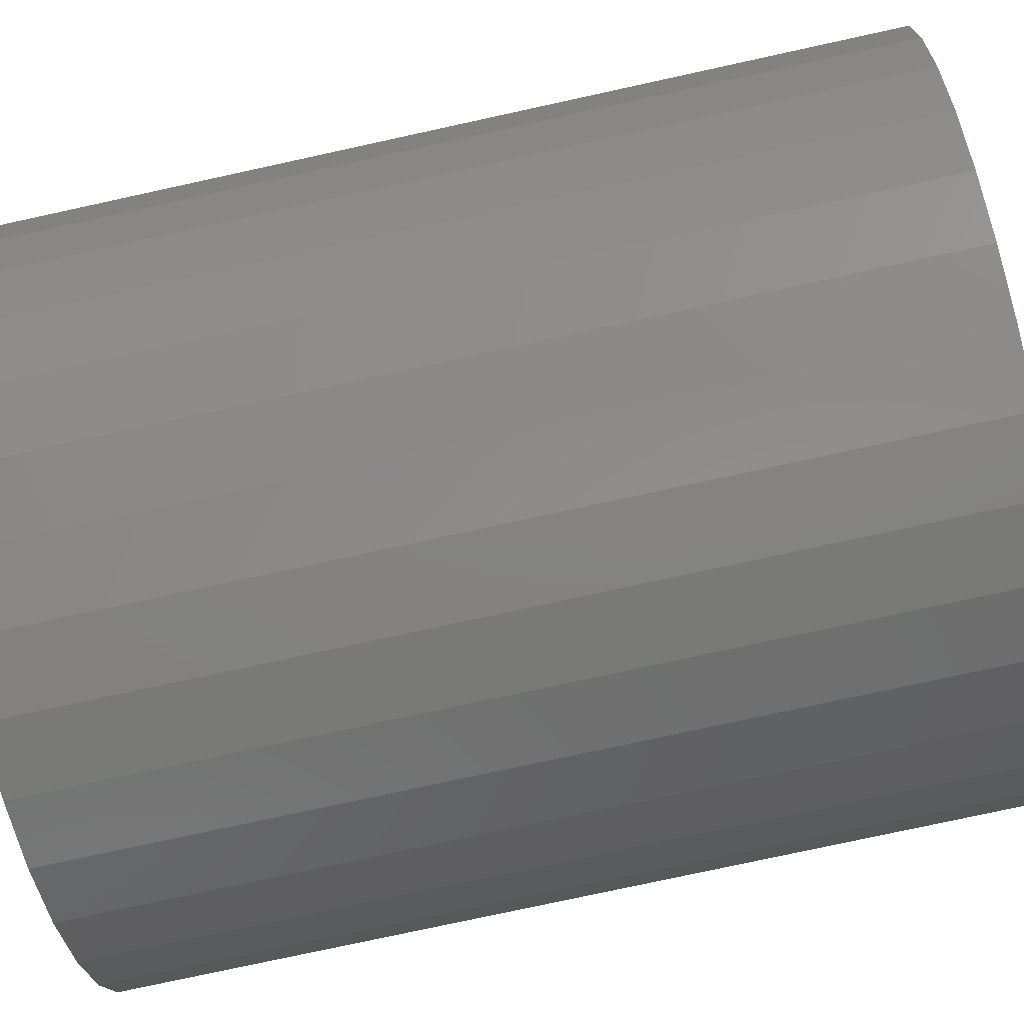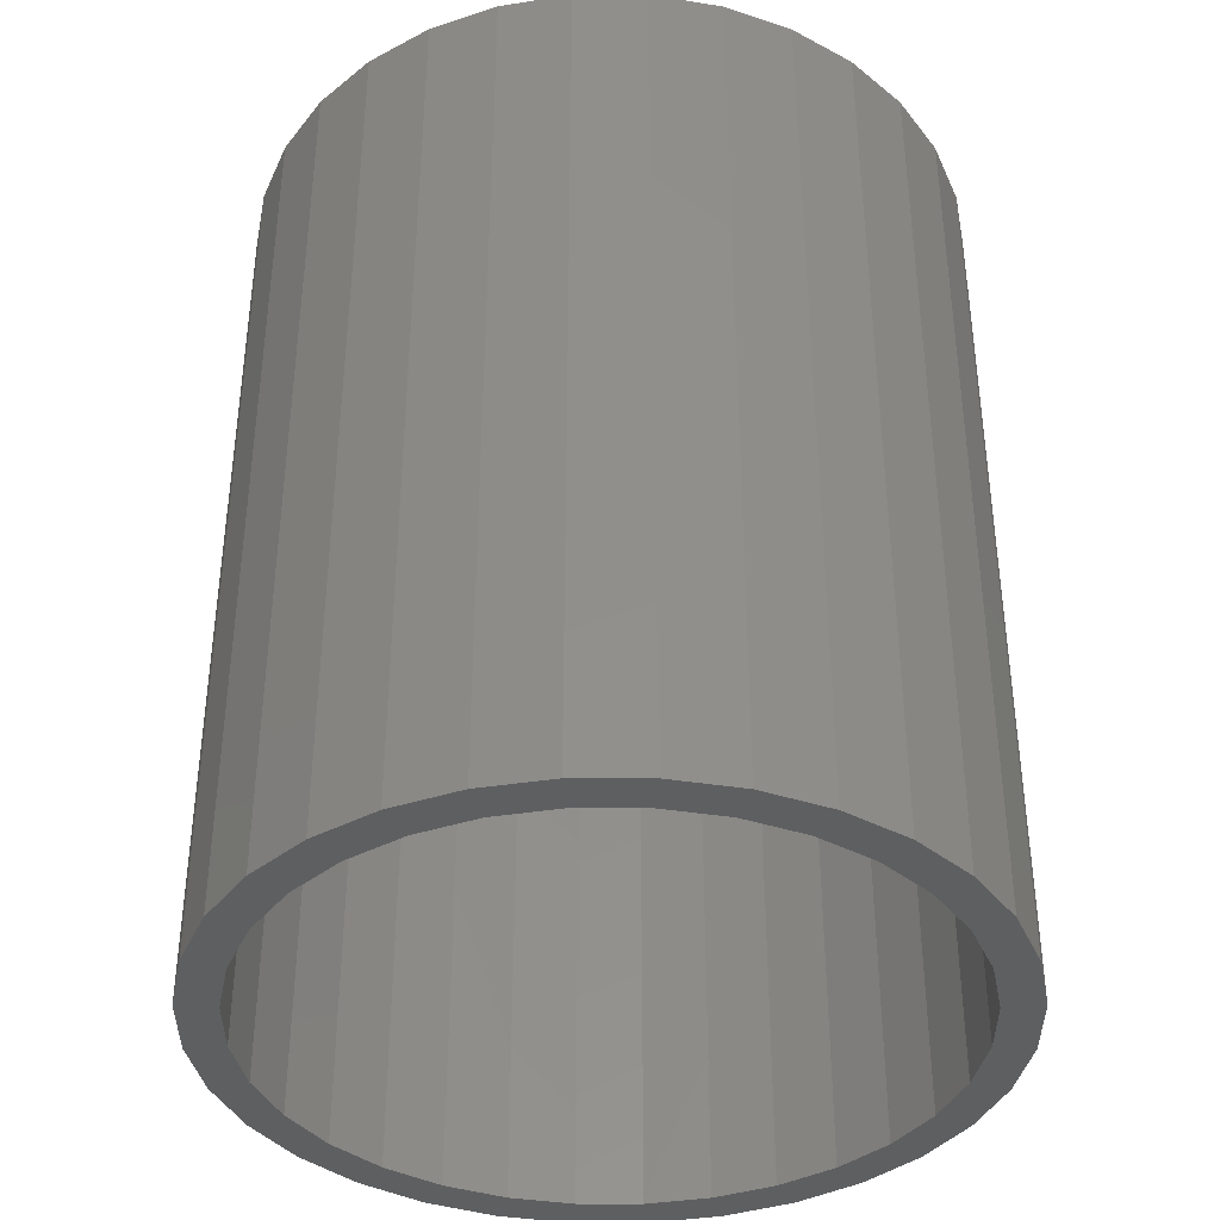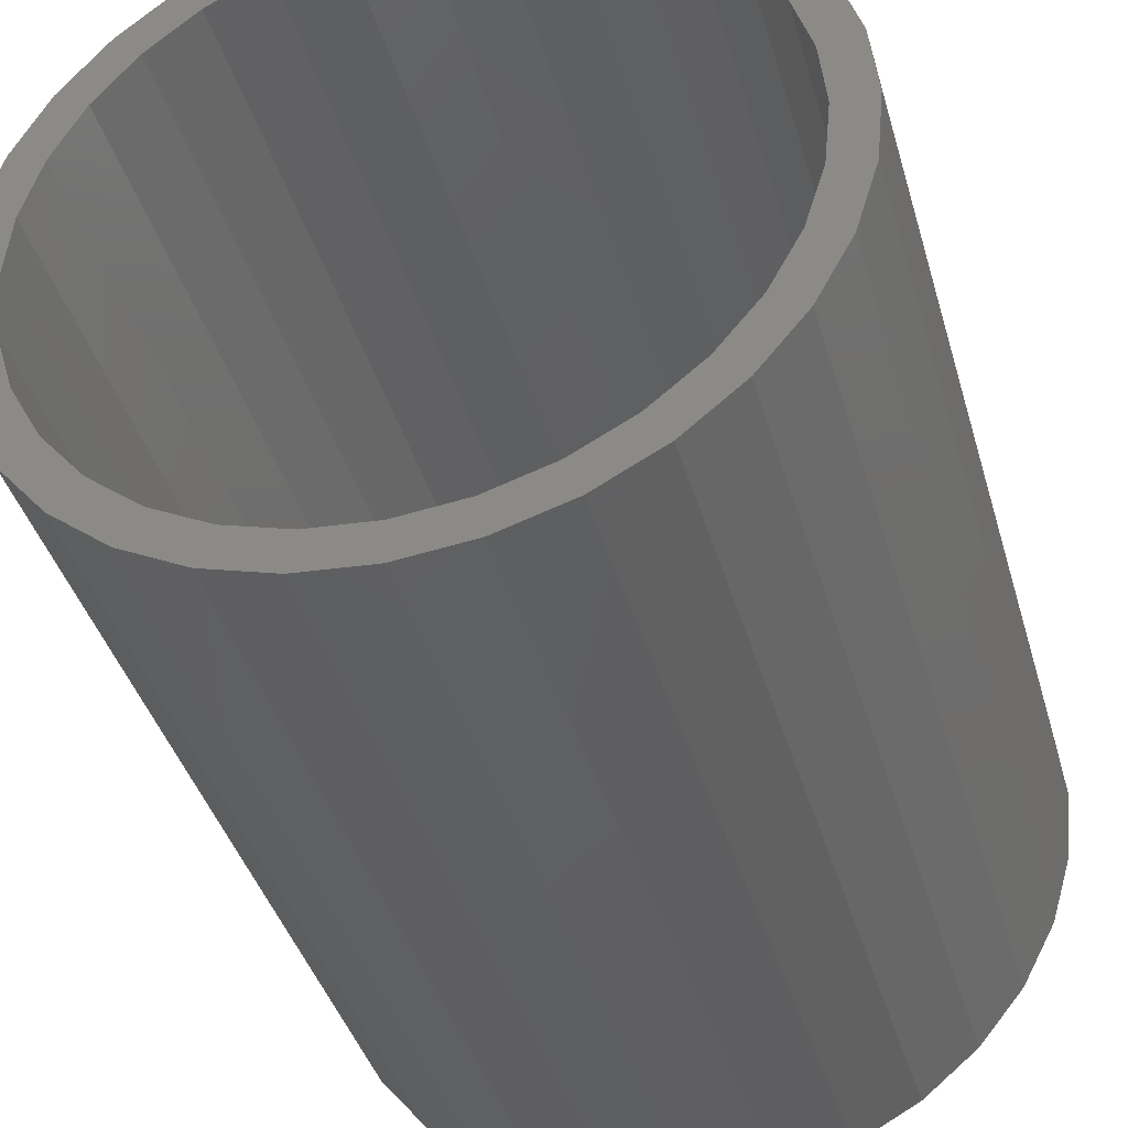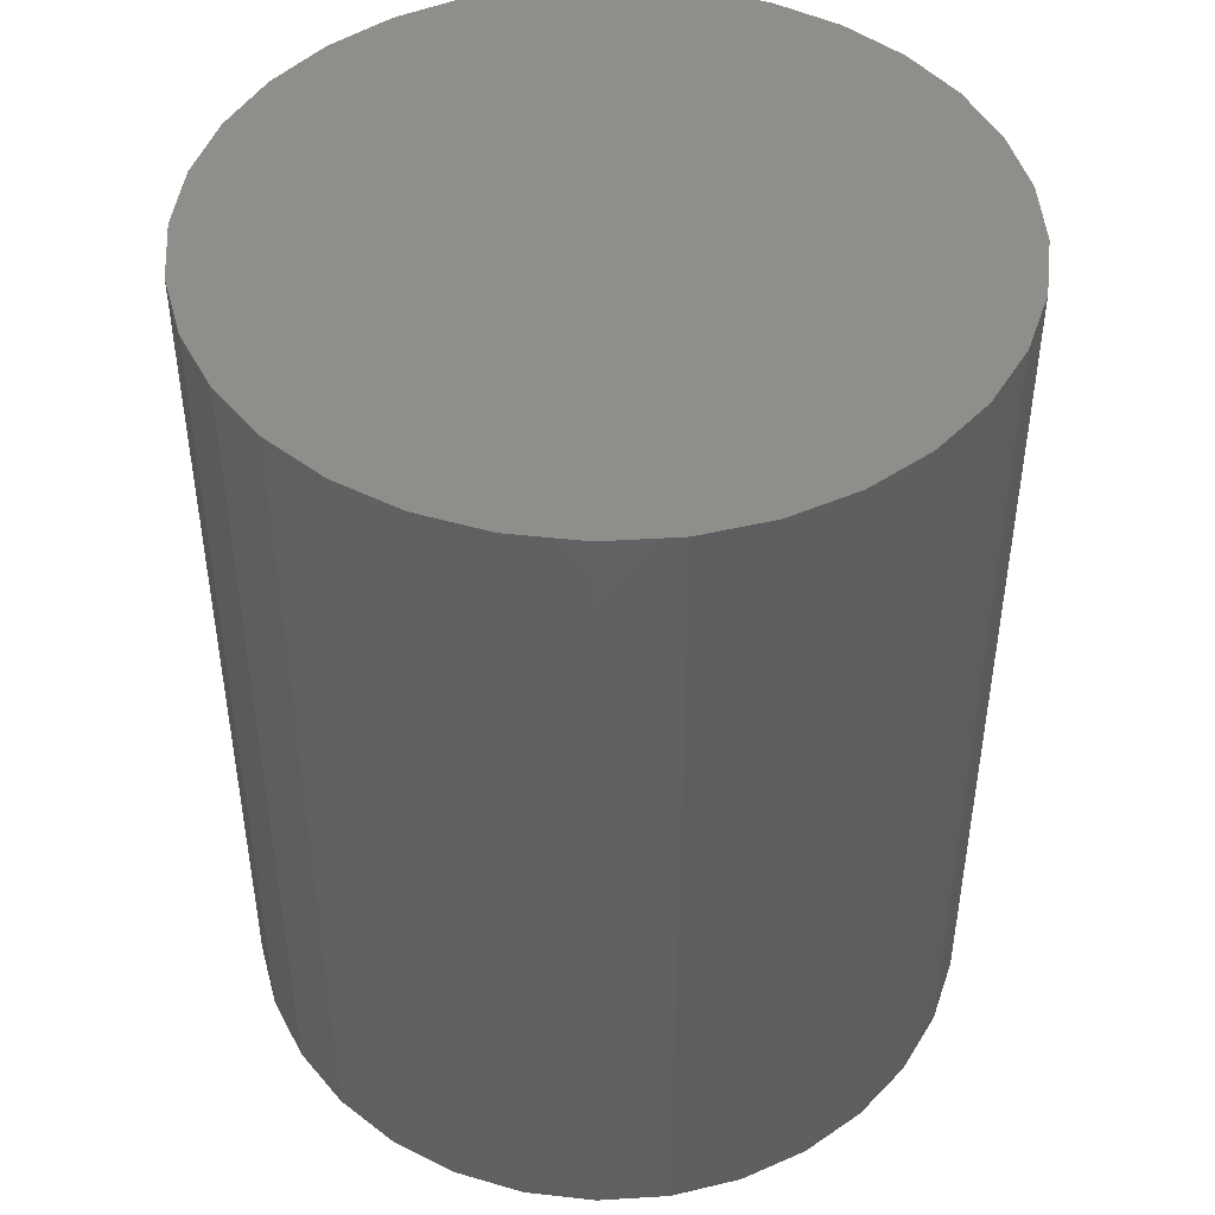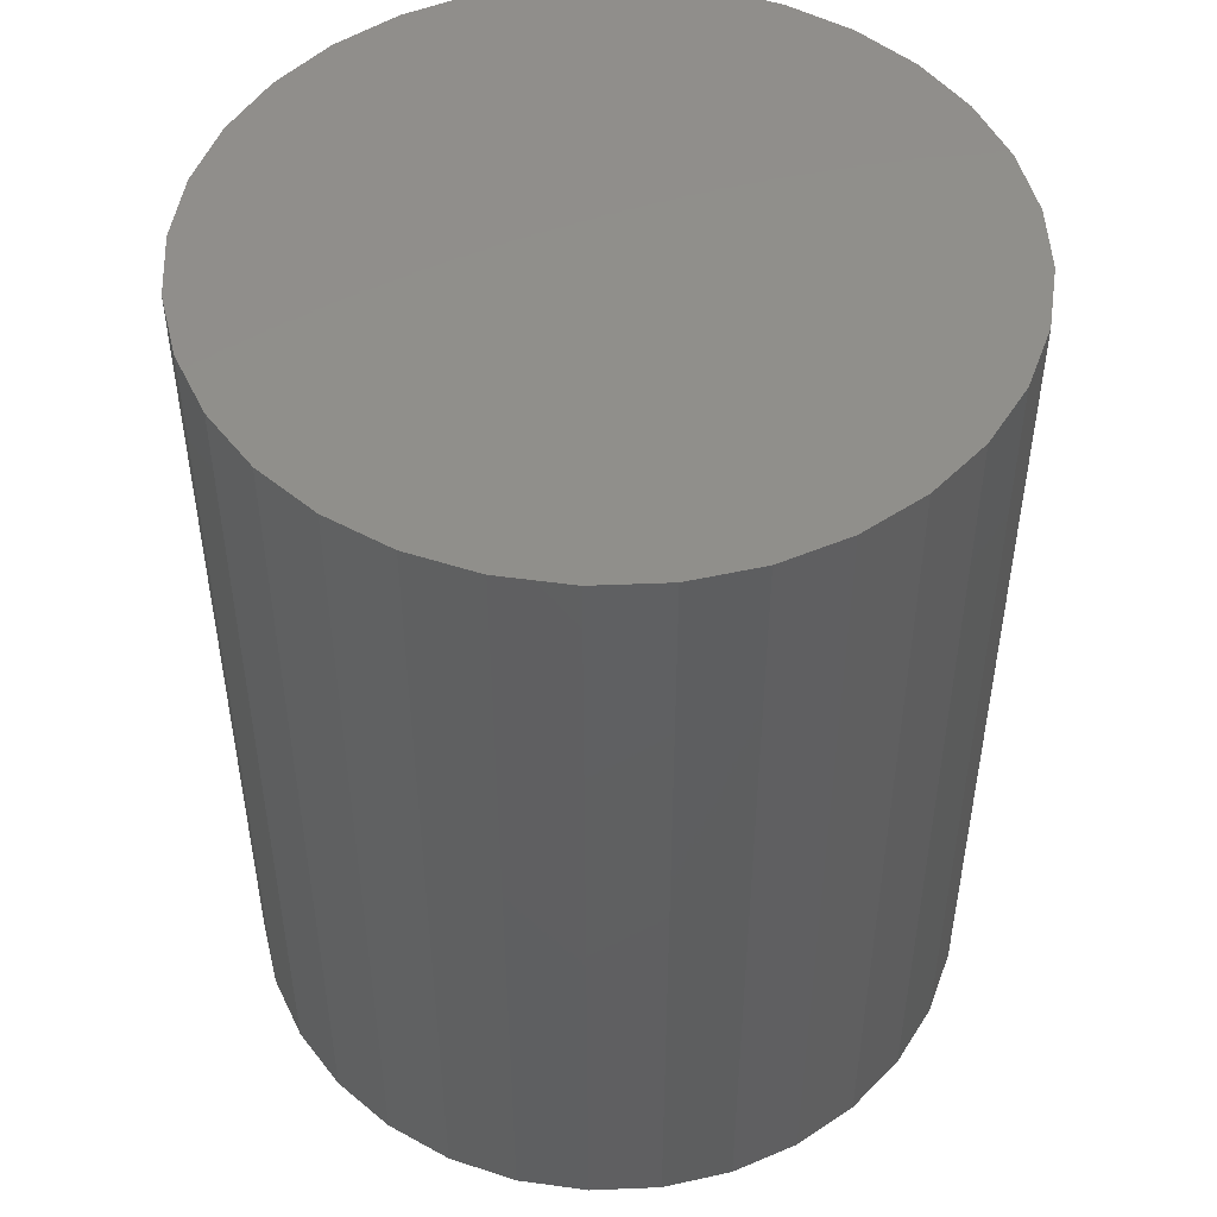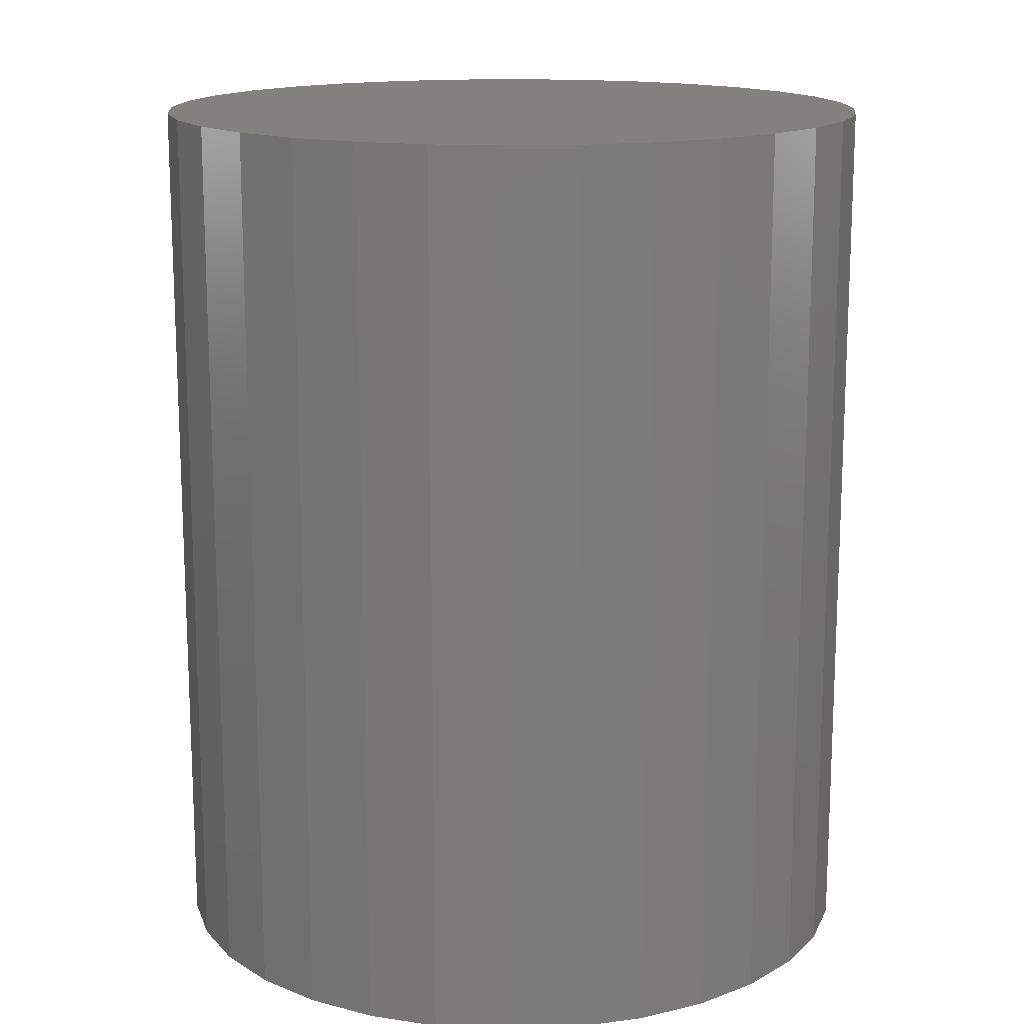
<metadata>
{"format":"stl","ext":"stl","renderer":"f3d","projection":"perspective","resolution":1024,"background":"white","views":[{"elev":-77.2,"azim":102.3,"up":"+Z"},{"elev":-38.5,"azim":174.3,"up":"+Y"},{"elev":-40.3,"azim":15.7,"up":"+Z"},{"elev":46.0,"azim":102.9,"up":"+Y"},{"elev":49.2,"azim":171.8,"up":"+Y"},{"elev":15.1,"azim":-133.9,"up":"+Y"}]}
</metadata>
<code>
# stl→obj: 128 verts, 252 faces
v 0.1574 -0.3594 0.45
v 0.1574 -0.3594 0.4656
v 0.1288 -0.3594 0.4628
v 0.1014 -0.3594 0.4545
v 0.1319 -0.3594 0.4475
v 0.07603 -0.3594 0.4409
v 0.1073 -0.3594 0.44
v 0.08471 -0.3594 0.4279
v 0.05384 -0.3594 0.4227
v 0.08471 -0.3594 0.2104
v 0.07603 -0.3594 0.1974
v 0.1073 -0.3594 0.1983
v 0.1319 -0.3594 0.1908
v 0.1014 -0.3594 0.1838
v 0.1574 -0.3594 0.1883
v 0.1288 -0.3594 0.1755
v 0.1574 -0.3594 0.1727
v 0.186 -0.3594 0.4628
v 0.2135 -0.3594 0.4545
v 0.1829 -0.3594 0.4475
v 0.2075 -0.3594 0.44
v 0.2388 -0.3594 0.1974
v 0.261 -0.3594 0.2156
v 0.2301 -0.3594 0.2104
v 0.2075 -0.3594 0.1983
v 0.1829 -0.3594 0.1908
v 0.2135 -0.3594 0.1838
v 0.186 -0.3594 0.1755
v 0.05384 -0.3594 0.2156
v 0.06488 -0.3594 0.2266
v 0.03562 -0.3594 0.2378
v 0.04861 -0.3594 0.2465
v 0.02209 -0.3594 0.2631
v 0.03652 -0.3594 0.2691
v 0.01375 -0.3594 0.2906
v 0.02908 -0.3594 0.2936
v 0.01094 -0.3594 0.3192
v 0.02656 -0.3594 0.3192
v 0.01375 -0.3594 0.3477
v 0.02908 -0.3594 0.3447
v 0.02209 -0.3594 0.3752
v 0.03652 -0.3594 0.3692
v 0.03562 -0.3594 0.4005
v 0.04861 -0.3594 0.3919
v 0.06488 -0.3594 0.4117
v 0.2388 -0.3594 0.4409
v 0.2301 -0.3594 0.4279
v 0.261 -0.3594 0.4227
v 0.2499 -0.3594 0.4117
v 0.2792 -0.3594 0.4005
v 0.2662 -0.3594 0.3919
v 0.2927 -0.3594 0.3752
v 0.2783 -0.3594 0.3692
v 0.3011 -0.3594 0.3477
v 0.2857 -0.3594 0.3447
v 0.3039 -0.3594 0.3192
v 0.2882 -0.3594 0.3192
v 0.3011 -0.3594 0.2906
v 0.2857 -0.3594 0.2936
v 0.2927 -0.3594 0.2631
v 0.2783 -0.3594 0.2691
v 0.2792 -0.3594 0.2378
v 0.2662 -0.3594 0.2465
v 0.2499 -0.3594 0.2266
v 0.1574 -0.01562 0.1883
v 0.1829 -0.01562 0.1908
v 0.2075 -0.01562 0.1983
v 0.2301 -0.01562 0.2104
v 0.2499 -0.01562 0.2266
v 0.2662 -0.01562 0.2465
v 0.2783 -0.01562 0.2691
v 0.2857 -0.01562 0.2936
v 0.2882 -0.01562 0.3192
v 0.1319 -0.01562 0.1908
v 0.1073 -0.01562 0.1983
v 0.08471 -0.01562 0.2104
v 0.06488 -0.01562 0.2266
v 0.04861 -0.01562 0.2465
v 0.03652 -0.01562 0.2691
v 0.02908 -0.01562 0.2936
v 0.02656 -0.01562 0.3192
v 0.1574 -0.01562 0.45
v 0.1319 -0.01562 0.4475
v 0.1073 -0.01562 0.44
v 0.08471 -0.01562 0.4279
v 0.06488 -0.01562 0.4117
v 0.04861 -0.01562 0.3919
v 0.03652 -0.01562 0.3692
v 0.02908 -0.01562 0.3447
v 0.1829 -0.01562 0.4475
v 0.2075 -0.01562 0.44
v 0.2301 -0.01562 0.4279
v 0.2499 -0.01562 0.4117
v 0.2662 -0.01562 0.3919
v 0.2783 -0.01562 0.3692
v 0.2857 -0.01562 0.3447
v 0.1574 6.364e-17 0.4656
v 0.186 6.507e-17 0.4628
v 0.1288 6.19e-17 0.4628
v 0.1014 5.991e-17 0.4545
v 0.2135 6.613e-17 0.4545
v 0.186 4.912e-17 0.1755
v 0.1288 4.595e-17 0.1755
v 0.2135 5.111e-17 0.1838
v 0.1574 4.738e-17 0.1727
v 0.1014 4.489e-17 0.1838
v 0.07603 4.423e-17 0.1974
v 0.2388 5.327e-17 0.1974
v 0.05384 4.401e-17 0.2156
v 0.261 5.551e-17 0.2156
v 0.03562 4.423e-17 0.2378
v 0.2792 5.775e-17 0.2378
v 0.02209 4.489e-17 0.2631
v 0.2927 5.991e-17 0.2631
v 0.01375 4.595e-17 0.2906
v 0.3011 6.19e-17 0.2906
v 0.01094 4.738e-17 0.3192
v 0.3039 6.364e-17 0.3192
v 0.01375 4.912e-17 0.3477
v 0.3011 6.507e-17 0.3477
v 0.02209 5.111e-17 0.3752
v 0.2927 6.613e-17 0.3752
v 0.03562 5.327e-17 0.4005
v 0.2792 6.679e-17 0.4005
v 0.05384 5.551e-17 0.4227
v 0.261 6.701e-17 0.4227
v 0.07603 5.775e-17 0.4409
v 0.2388 6.679e-17 0.4409
f 1 2 3
f 1 3 4
f 5 1 4
f 4 6 5
f 5 6 7
f 8 7 6
f 6 9 8
f 10 11 12
f 13 12 11
f 11 14 13
f 14 15 13
f 15 14 16
f 15 16 17
f 18 2 1
f 1 19 18
f 19 1 20
f 19 20 21
f 22 23 24
f 22 24 25
f 22 25 26
f 22 26 27
f 27 26 15
f 28 27 15
f 15 17 28
f 11 10 29
f 29 10 30
f 29 30 31
f 31 30 32
f 31 32 33
f 33 32 34
f 33 34 35
f 35 34 36
f 35 36 37
f 37 36 38
f 37 38 39
f 39 38 40
f 39 40 41
f 41 40 42
f 41 42 43
f 43 42 44
f 43 44 9
f 9 44 45
f 9 45 8
f 19 21 46
f 46 21 47
f 46 47 48
f 48 47 49
f 48 49 50
f 50 49 51
f 50 51 52
f 52 51 53
f 52 53 54
f 54 53 55
f 54 55 56
f 56 55 57
f 56 57 58
f 58 57 59
f 58 59 60
f 60 59 61
f 60 61 62
f 62 61 63
f 62 63 23
f 23 63 64
f 23 64 24
f 65 26 66
f 66 26 25
f 66 25 67
f 67 25 24
f 67 24 68
f 68 24 64
f 68 64 69
f 69 64 63
f 69 63 70
f 70 63 61
f 70 61 71
f 71 61 59
f 71 59 72
f 72 59 57
f 72 57 73
f 26 65 15
f 15 65 74
f 15 74 13
f 13 74 75
f 13 75 12
f 12 75 76
f 12 76 10
f 10 76 77
f 10 77 30
f 30 77 78
f 30 78 32
f 32 78 79
f 32 79 34
f 34 79 80
f 34 80 36
f 36 80 81
f 36 81 38
f 82 5 83
f 83 5 7
f 83 7 84
f 84 7 8
f 84 8 85
f 85 8 45
f 85 45 86
f 86 45 44
f 86 44 87
f 87 44 42
f 87 42 88
f 88 42 40
f 88 40 89
f 89 40 38
f 89 38 81
f 5 82 1
f 1 82 90
f 1 90 20
f 20 90 91
f 20 91 21
f 21 91 92
f 21 92 47
f 47 92 93
f 47 93 49
f 49 93 94
f 49 94 51
f 51 94 95
f 51 95 53
f 53 95 96
f 53 96 55
f 55 96 73
f 55 73 57
f 83 90 82
f 90 83 84
f 90 84 91
f 91 84 85
f 91 85 92
f 68 75 67
f 67 75 74
f 67 74 66
f 66 74 65
f 92 85 93
f 93 85 86
f 93 86 94
f 94 86 87
f 94 87 95
f 95 87 88
f 95 88 96
f 96 88 89
f 96 89 73
f 73 89 81
f 73 81 72
f 72 81 80
f 72 80 71
f 71 80 79
f 71 79 70
f 70 79 78
f 70 78 69
f 69 78 77
f 69 77 68
f 68 77 76
f 68 76 75
f 97 98 99
f 100 99 98
f 101 100 98
f 102 103 104
f 105 103 102
f 103 106 104
f 104 106 107
f 104 107 108
f 108 107 109
f 108 109 110
f 110 109 111
f 110 111 112
f 112 111 113
f 112 113 114
f 114 113 115
f 114 115 116
f 116 115 117
f 116 117 118
f 118 117 119
f 118 119 120
f 120 119 121
f 120 121 122
f 122 121 123
f 122 123 124
f 124 123 125
f 124 125 126
f 126 125 127
f 126 127 128
f 128 127 100
f 128 100 101
f 118 56 116
f 116 56 58
f 116 58 114
f 114 58 60
f 114 60 112
f 112 60 62
f 112 62 110
f 110 62 23
f 110 23 108
f 108 23 22
f 108 22 104
f 104 22 27
f 104 27 102
f 102 27 28
f 102 28 105
f 105 28 17
f 105 17 103
f 103 17 16
f 103 16 106
f 106 16 14
f 106 14 107
f 107 14 11
f 107 11 109
f 109 11 29
f 109 29 111
f 111 29 31
f 111 31 113
f 113 31 33
f 113 33 115
f 115 33 35
f 115 35 117
f 117 35 37
f 117 37 119
f 119 37 39
f 119 39 121
f 121 39 41
f 121 41 123
f 123 41 43
f 123 43 125
f 125 43 9
f 125 9 127
f 127 9 6
f 127 6 100
f 100 6 4
f 100 4 99
f 99 4 3
f 99 3 97
f 97 3 2
f 97 2 98
f 98 2 18
f 98 18 101
f 101 18 19
f 101 19 128
f 128 19 46
f 128 46 126
f 126 46 48
f 126 48 124
f 124 48 50
f 124 50 122
f 122 50 52
f 122 52 120
f 120 52 54
f 120 54 118
f 118 54 56

</code>
